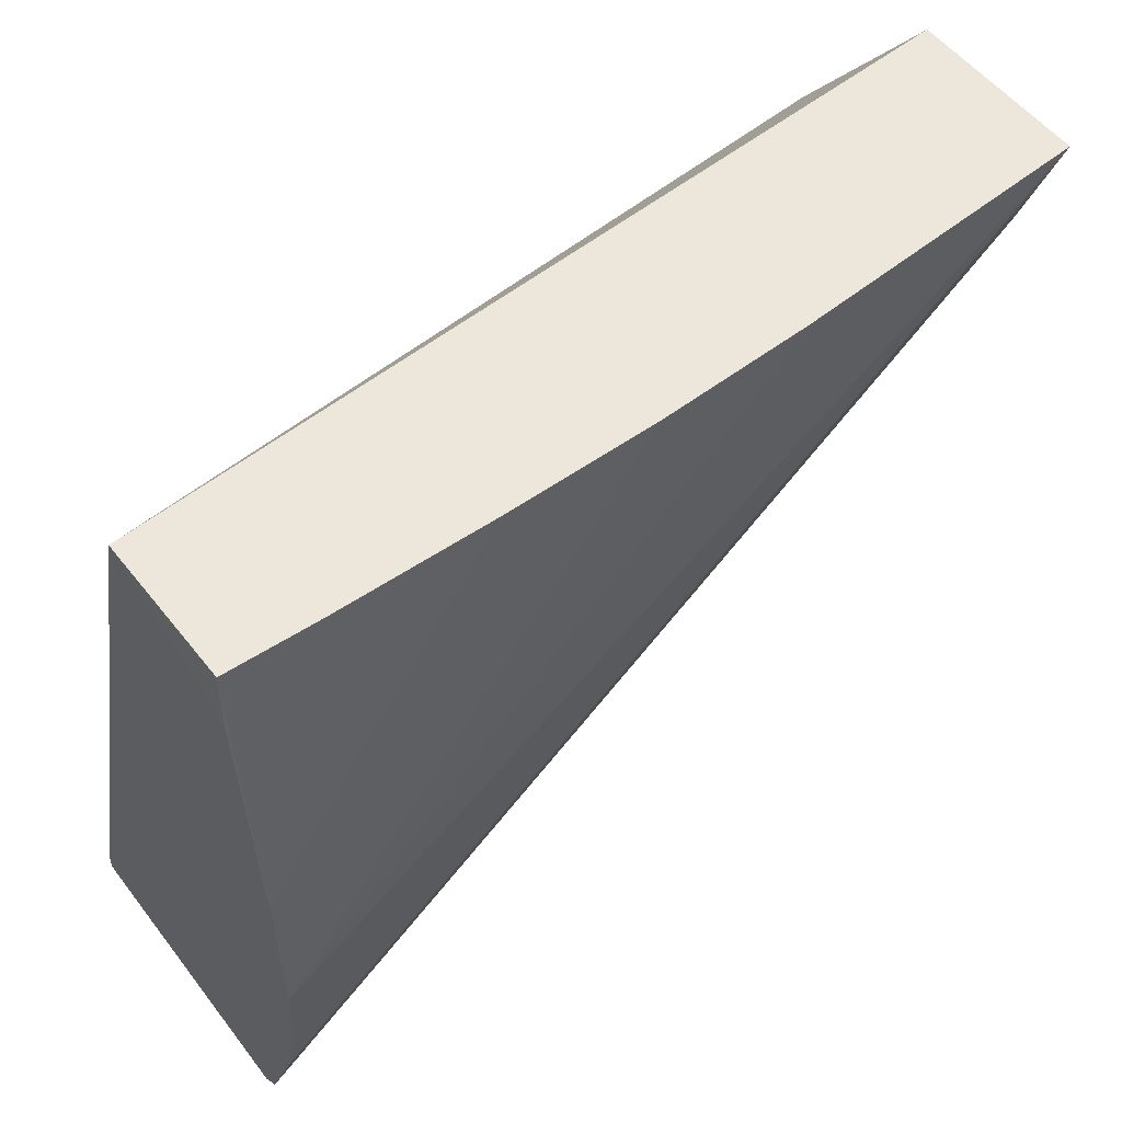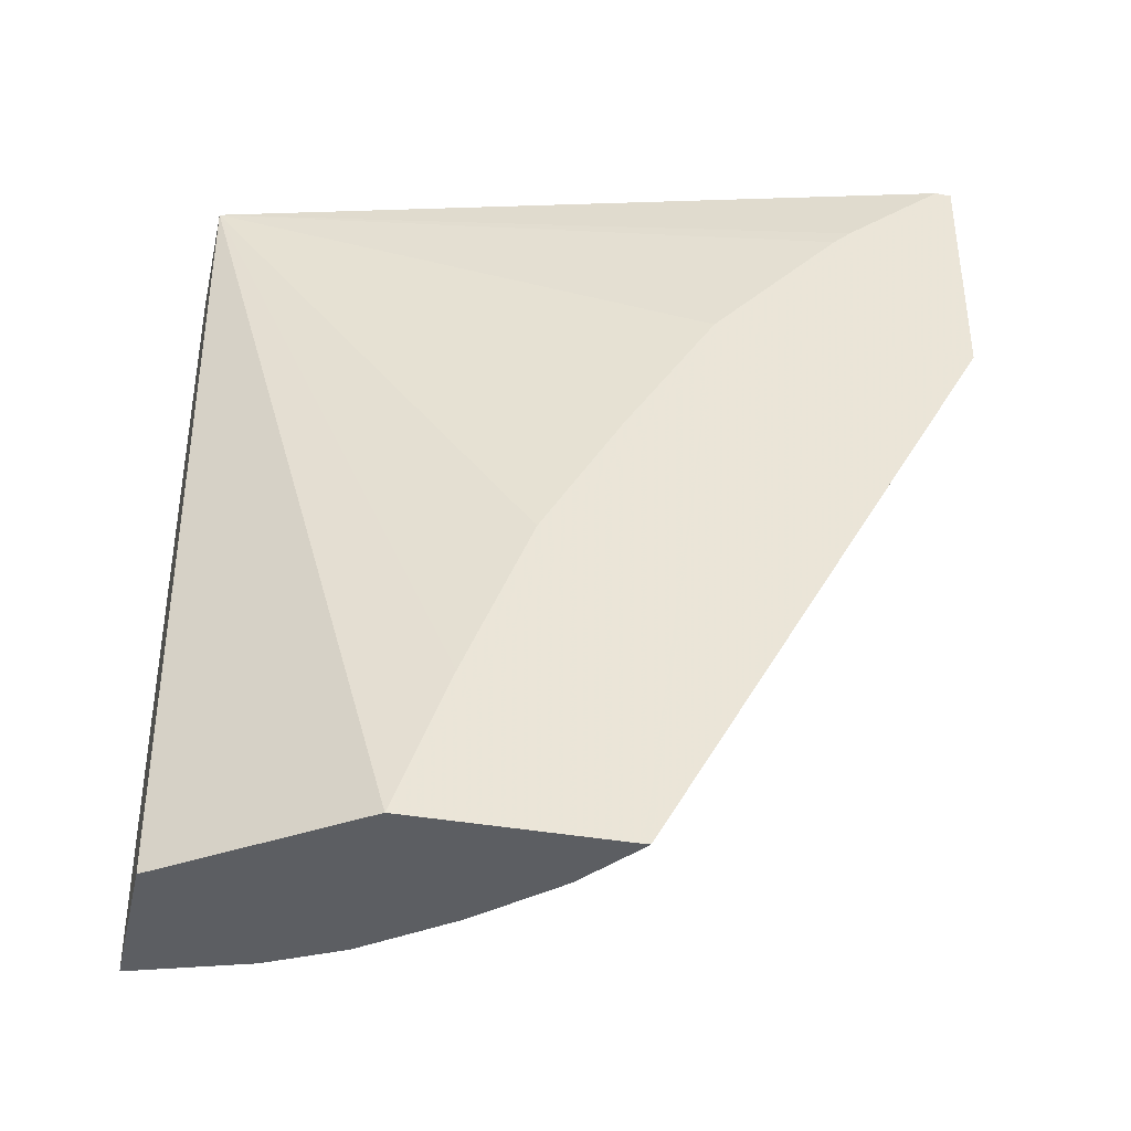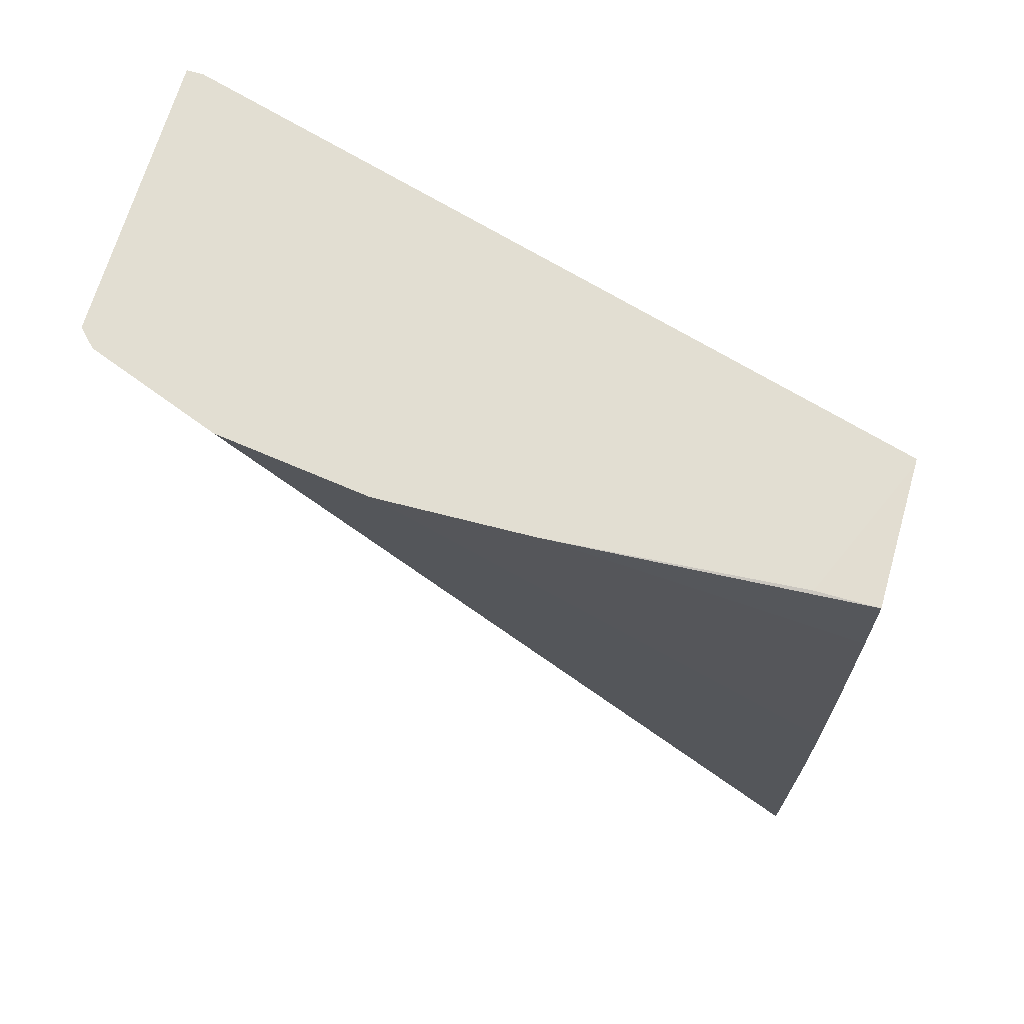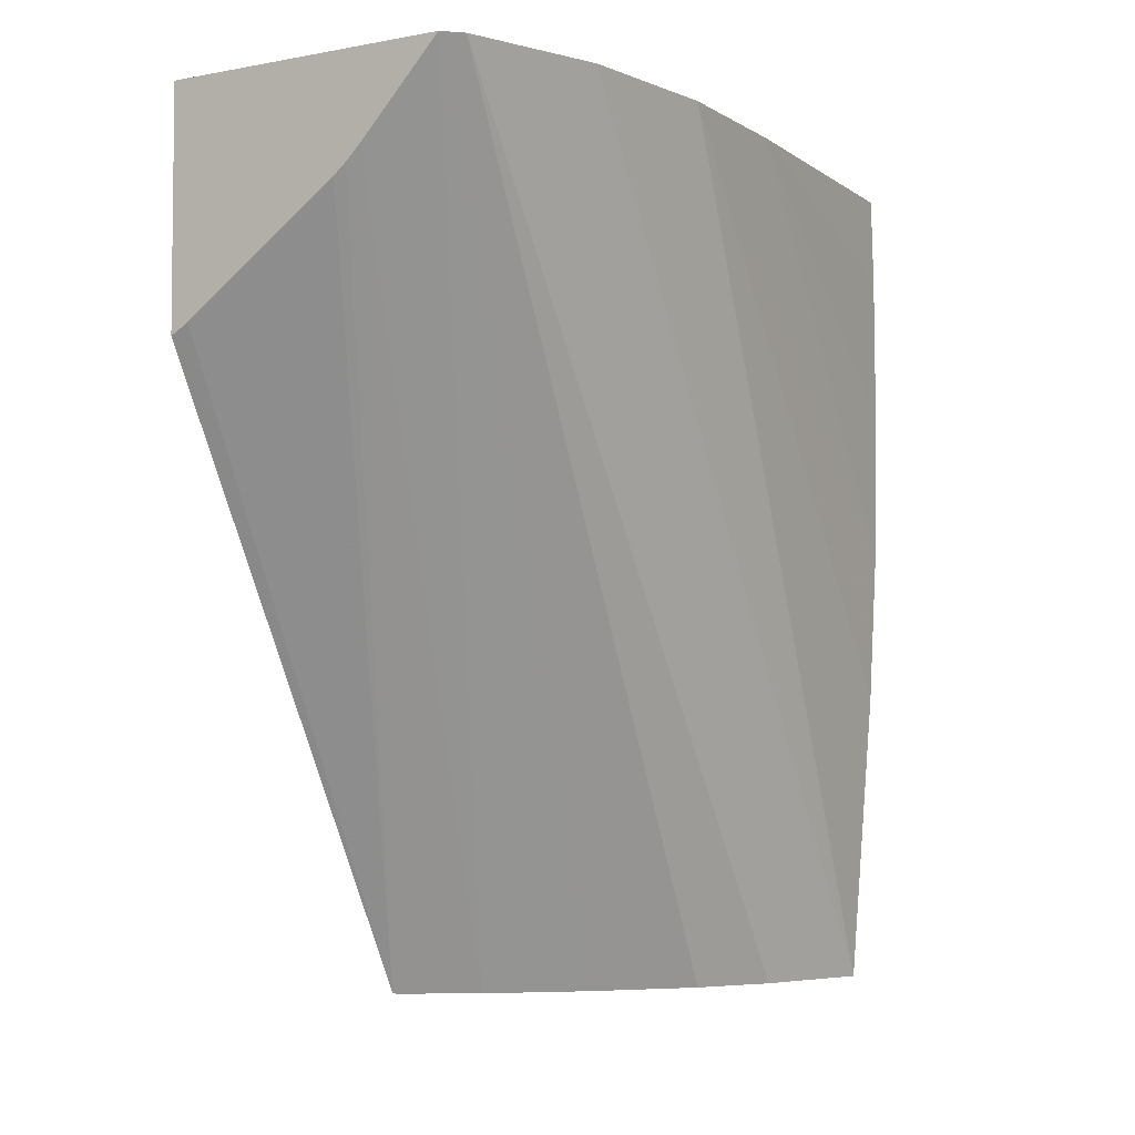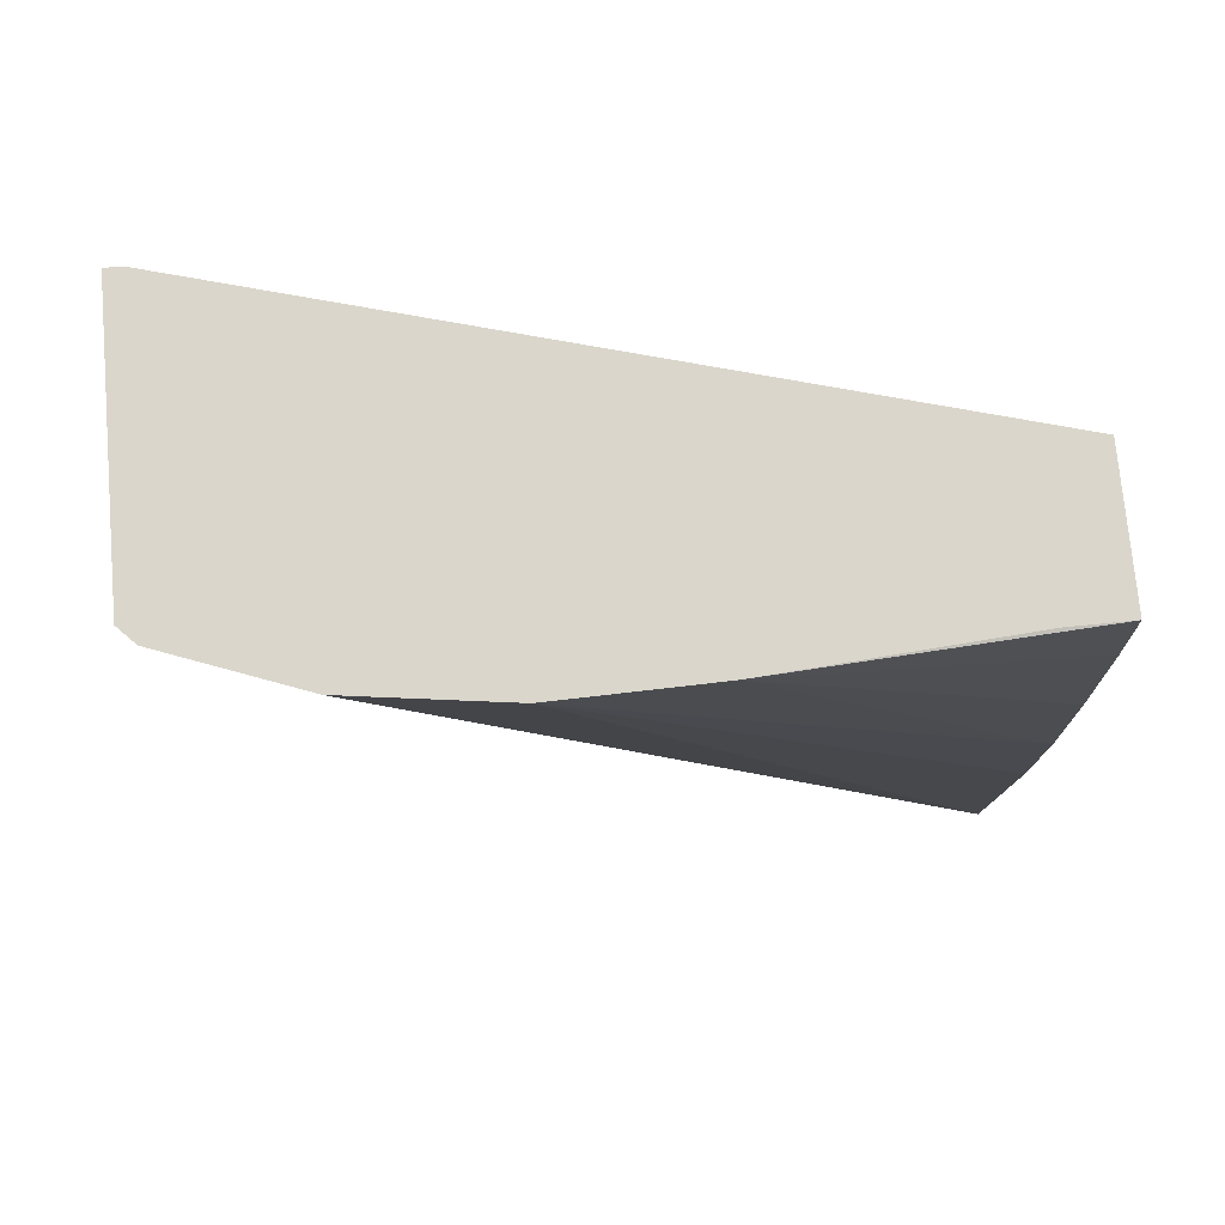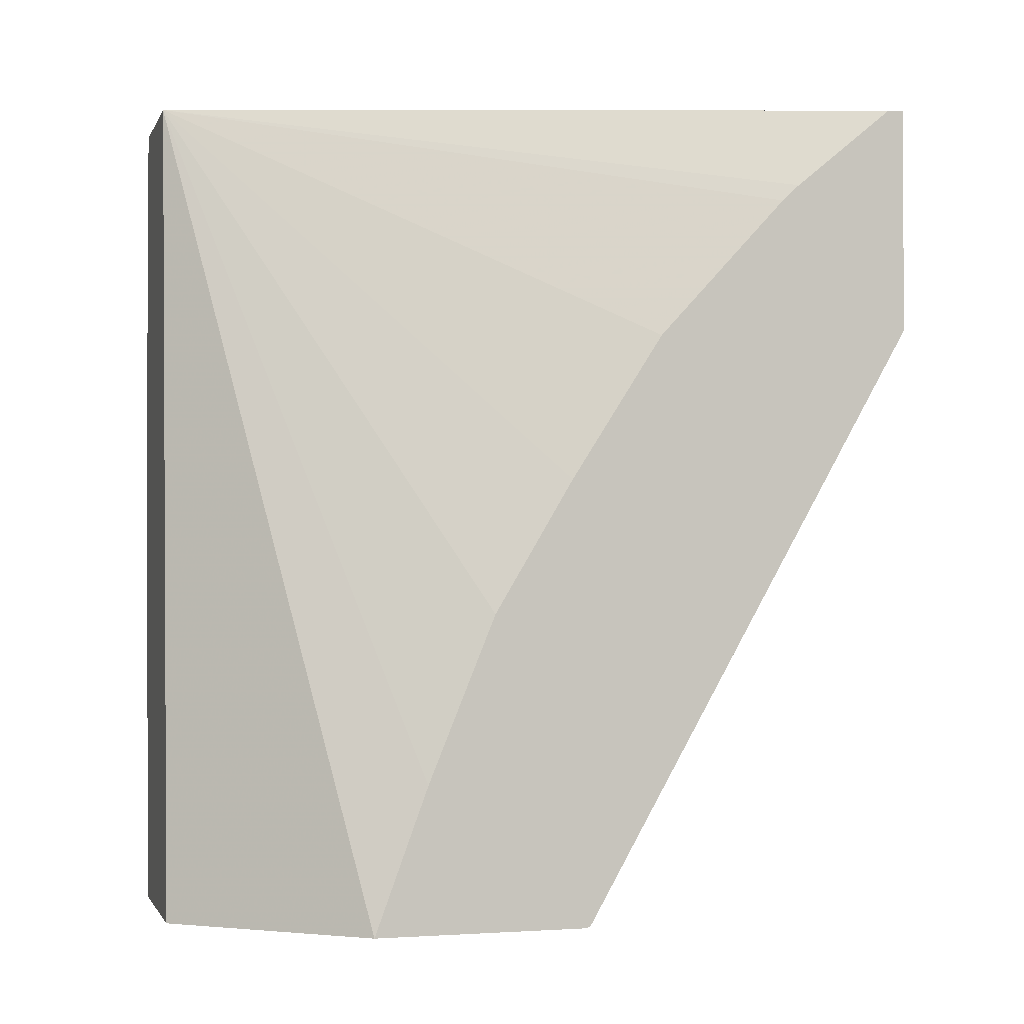
<metadata>
{"format":"obj","ext":"obj","renderer":"f3d","projection":"perspective","resolution":1024,"background":"white","views":[{"elev":53.4,"azim":-126.6,"up":"+Z"},{"elev":-37.5,"azim":76.9,"up":"+Y"},{"elev":67.8,"azim":-73.9,"up":"+Y"},{"elev":-4.4,"azim":-149.1,"up":"+Y"},{"elev":73.7,"azim":-95.1,"up":"+Y"},{"elev":-1.4,"azim":74.3,"up":"+Y"}]}
</metadata>
<code>
v -0.0427 0.1322 0.03234
v -0.0414 0.1307 0.02927
v -0.0414 0.1316 0.02843
v -0.0414 0.1317 0.02831
v -0.0414 0.1322 0.02766
v -0.04273 0.1322 0.03234
v -0.04231 0.1269 0.03234
v -0.0414 0.1269 0.03116
v -0.0414 0.1278 0.03082
v -0.0414 0.1289 0.03039
v -0.0414 0.1297 0.02988
v -0.0414 0.1322 0.02756
v -0.04362 0.1322 0.03196
v -0.04362 0.1322 0.03234
v -0.04343 0.1269 0.03234
v -0.0414 0.1269 0.0298
v -0.04322 0.1322 0.02756
v -0.0414 0.1308 0.02756
v -0.04374 0.1322 0.03043
v -0.04363 0.1317 0.03234
v -0.04316 0.1269 0.03158
v -0.0435 0.1278 0.03234
v -0.04377 0.1322 0.02947
v -0.04364 0.1322 0.0285
v -0.04142 0.1269 0.02978
v -0.0414 0.1269 0.02976
v -0.04333 0.1322 0.02766
v -0.04271 0.1317 0.02756
v -0.04188 0.1269 0.03007
v -0.0424 0.1269 0.03055
v -0.04147 0.1308 0.02756
v -0.04362 0.1297 0.03234
v -0.04364 0.1307 0.03234
v -0.04288 0.1269 0.0311
v -0.04358 0.1288 0.03234
v -0.04261 0.1316 0.02756
v -0.04253 0.1315 0.02756
v -0.04152 0.1308 0.02756
f 1 2 3
f 1 3 4
f 1 4 5
f 1 5 12
f 1 12 17
f 1 17 27
f 1 27 24
f 1 24 23
f 1 23 19
f 1 19 13
f 1 13 6
f 1 6 14
f 1 14 20
f 1 20 33
f 1 33 32
f 1 32 35
f 1 35 22
f 1 22 15
f 1 15 7
f 1 7 8
f 1 8 9
f 1 9 10
f 1 10 11
f 1 11 2
f 2 11 10
f 2 10 9
f 2 9 8
f 2 8 16
f 2 16 26
f 2 26 18
f 2 18 12
f 2 12 5
f 2 5 4
f 2 4 3
f 6 13 14
f 7 15 21
f 7 21 34
f 7 34 30
f 7 30 29
f 7 29 25
f 7 25 16
f 7 16 8
f 12 18 31
f 12 31 38
f 12 38 37
f 12 37 36
f 12 36 28
f 12 28 17
f 13 19 14
f 14 19 20
f 15 22 23
f 15 23 24
f 15 24 21
f 16 25 26
f 17 28 29
f 17 29 30
f 17 30 27
f 18 26 31
f 19 23 32
f 19 32 33
f 19 33 20
f 21 24 27
f 21 27 34
f 22 35 23
f 23 35 32
f 25 29 28
f 25 28 26
f 26 28 36
f 26 36 37
f 26 37 38
f 26 38 31
f 27 30 34

</code>
